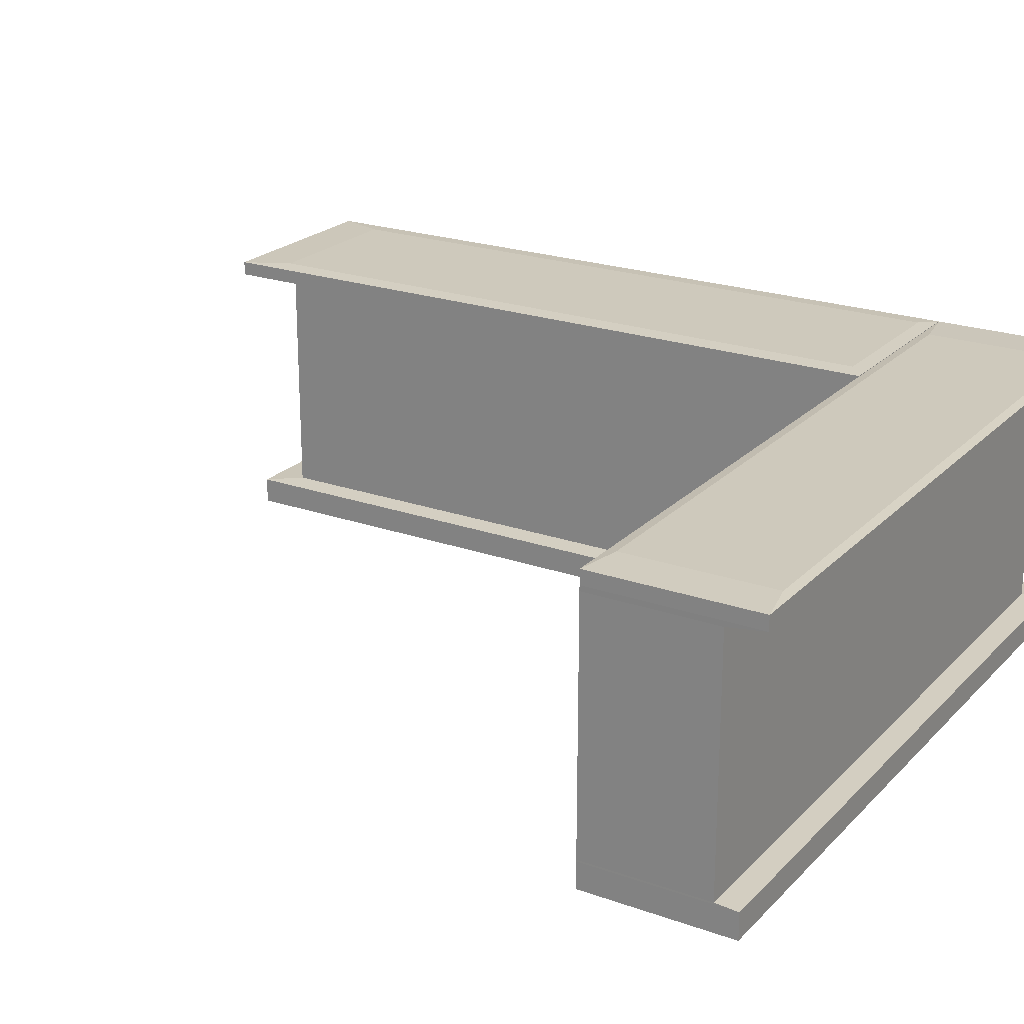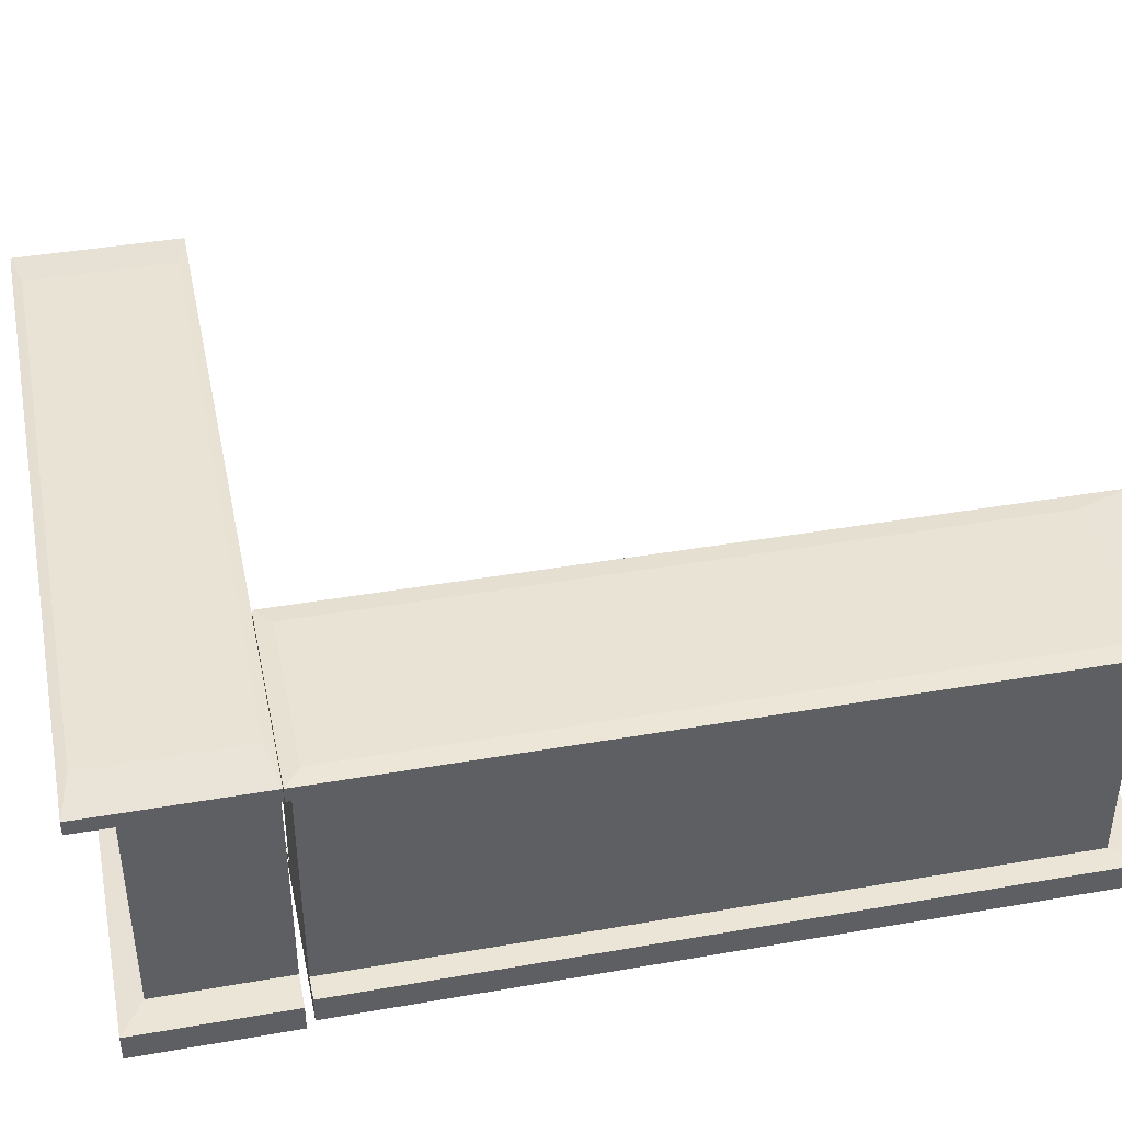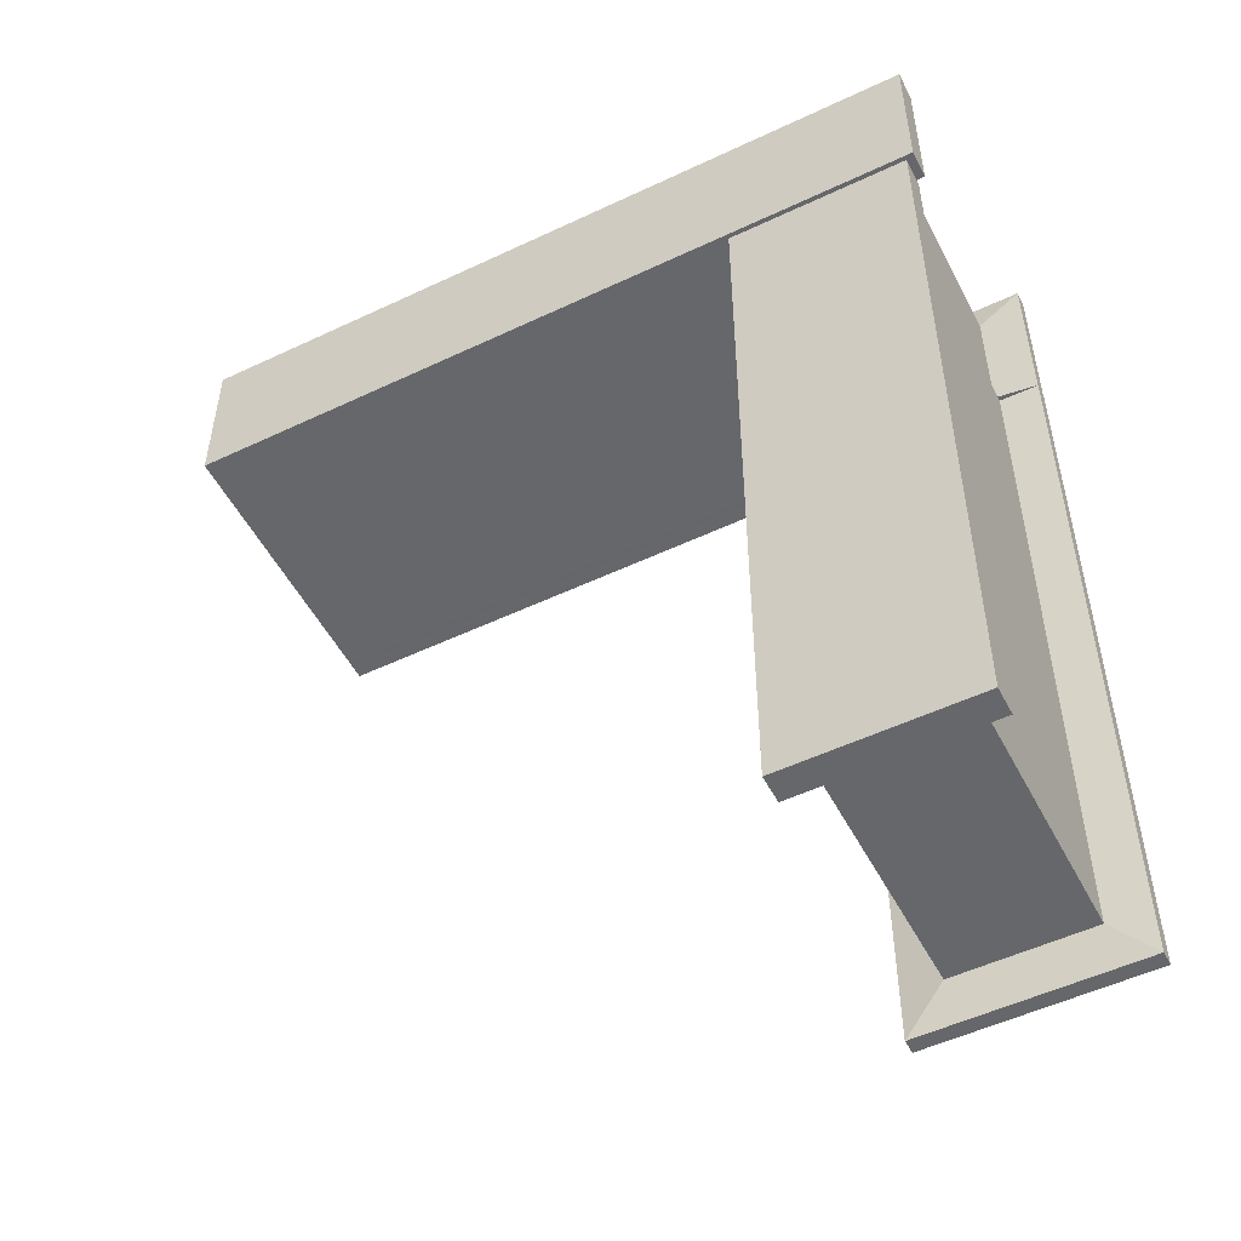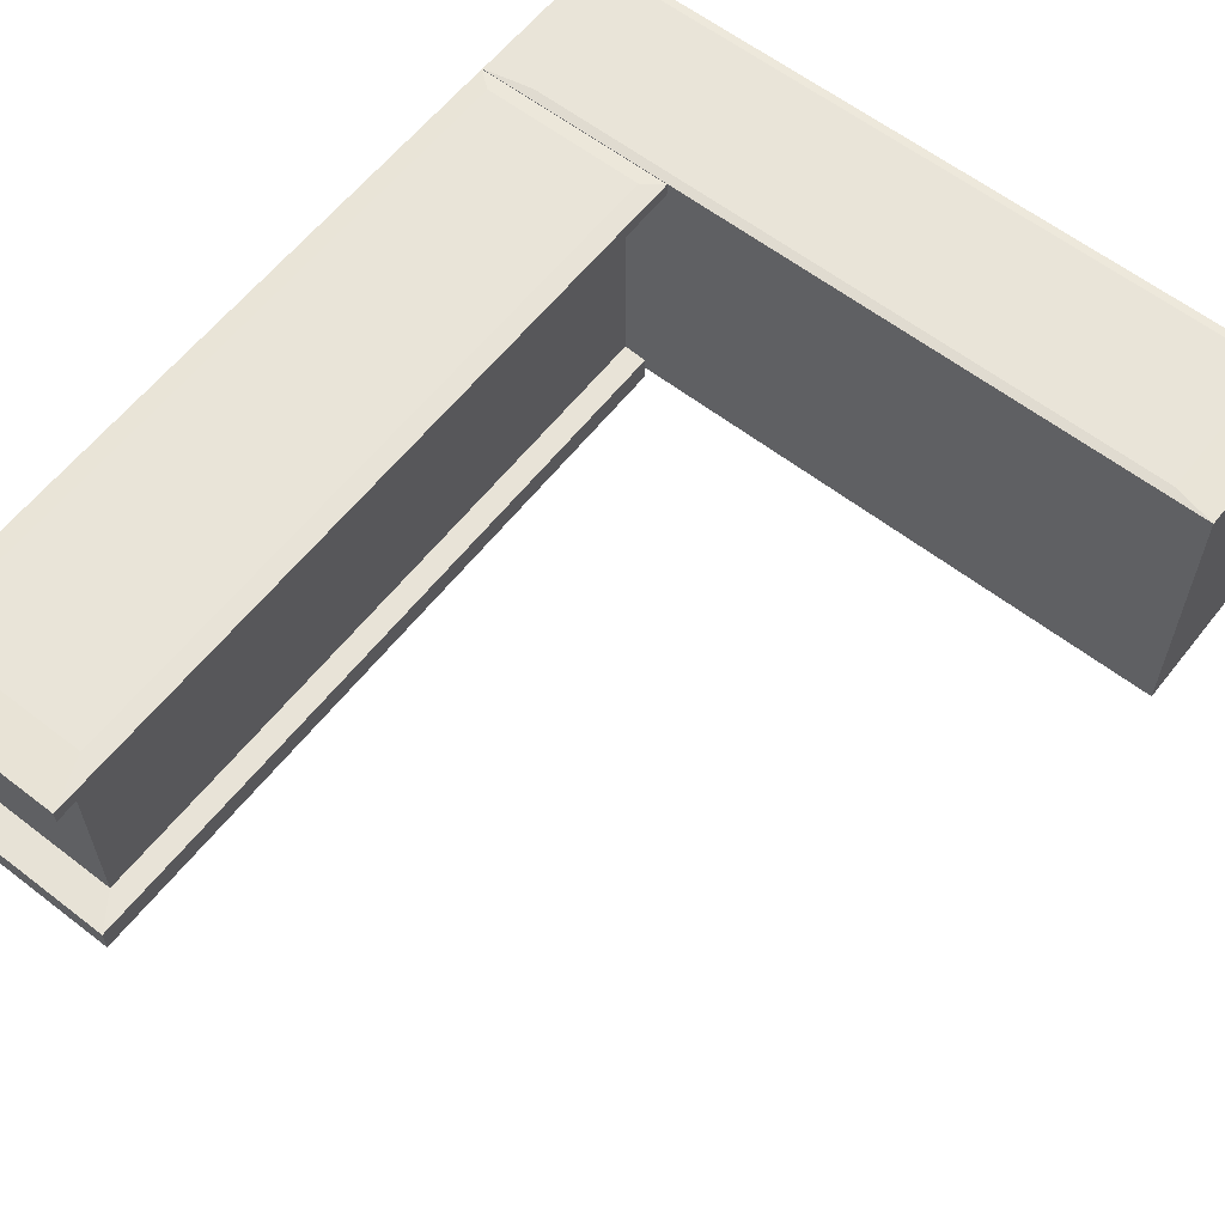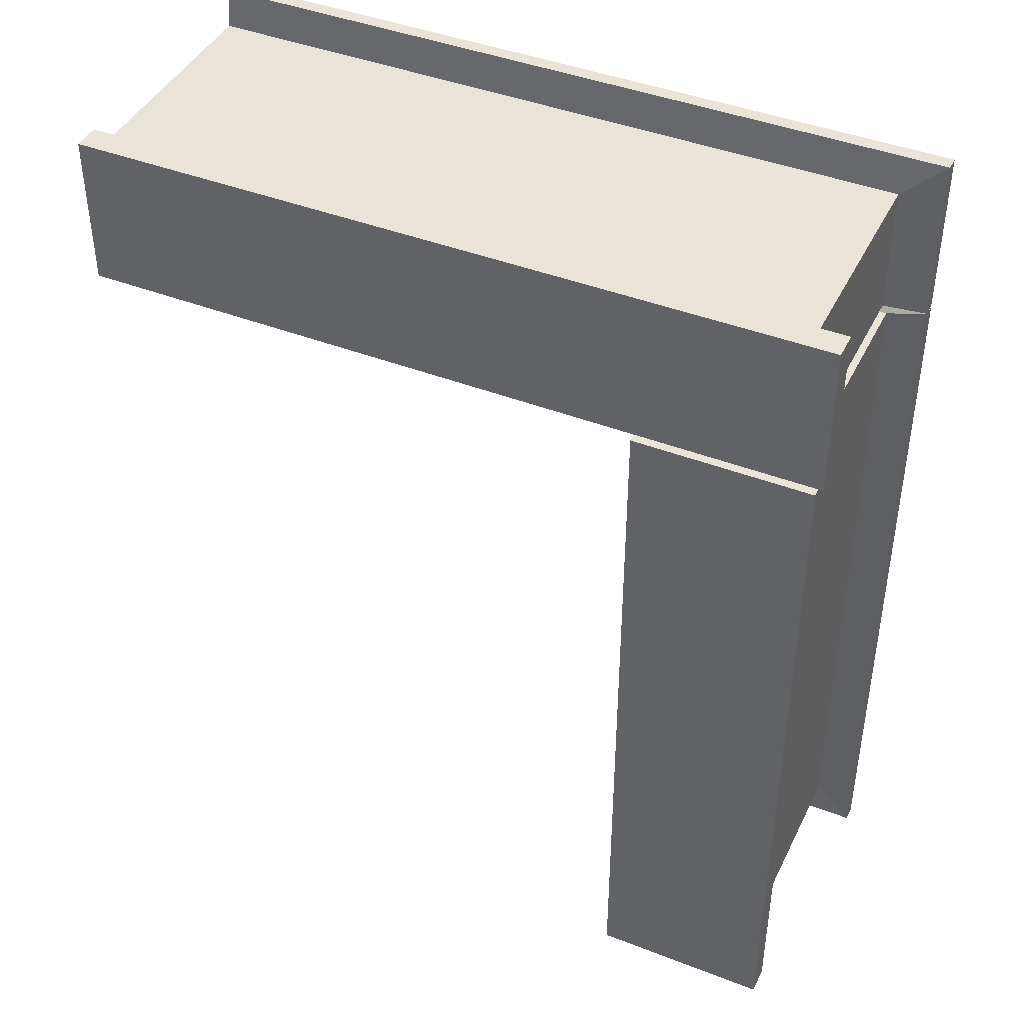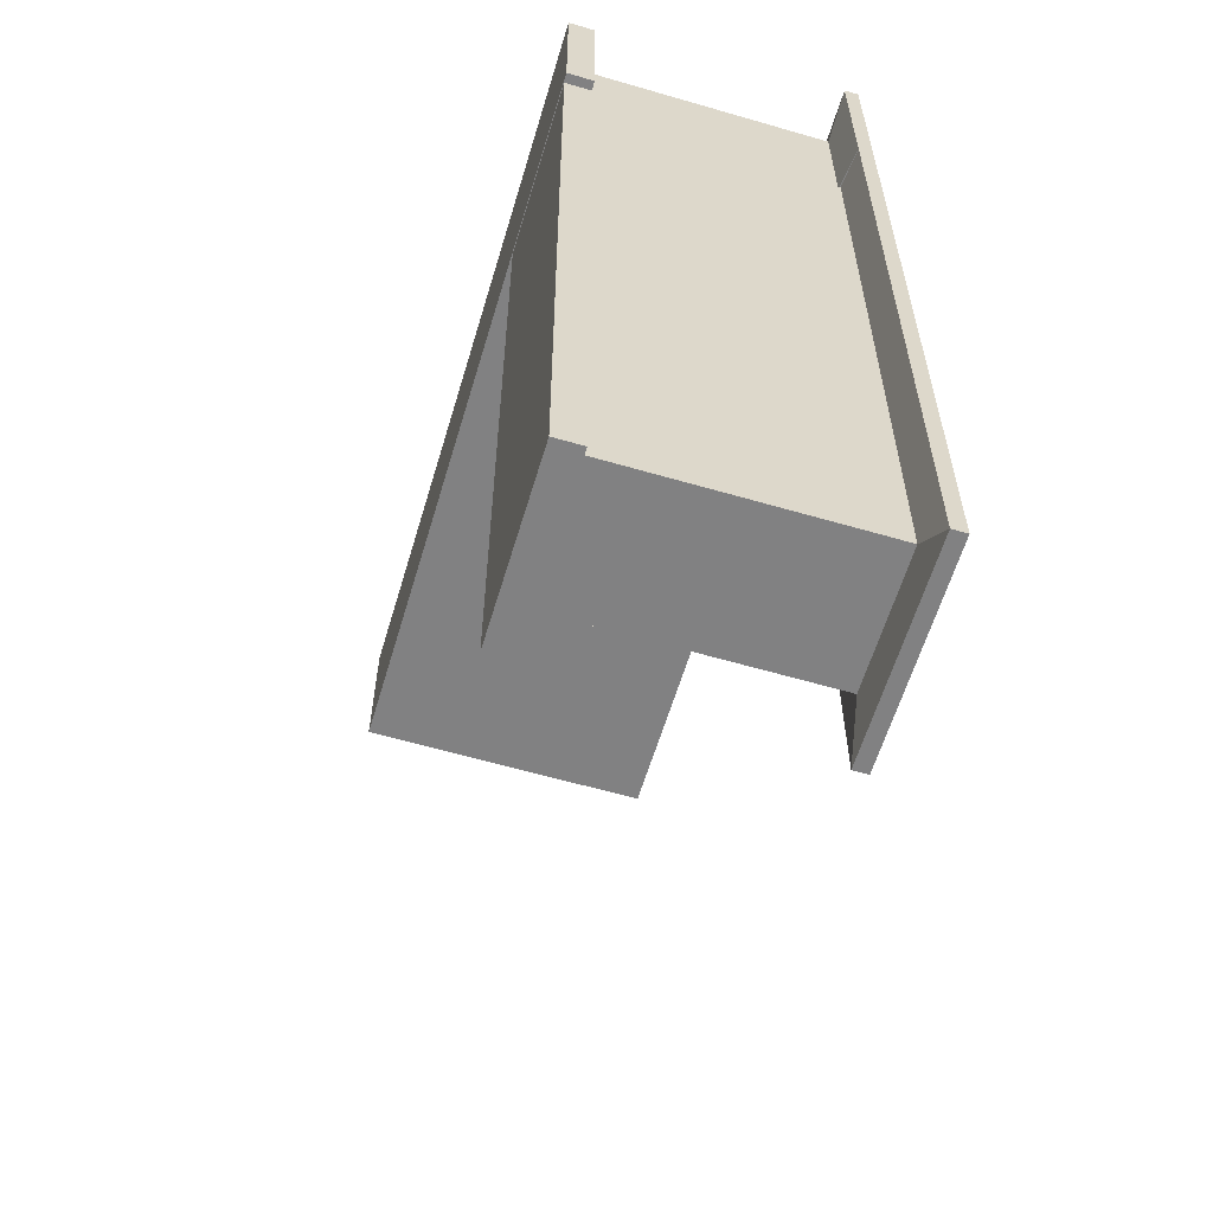
<metadata>
{"format":"obj","ext":"obj","renderer":"f3d","projection":"perspective","resolution":1024,"background":"white","views":[{"elev":22.4,"azim":-58.5,"up":"+Y"},{"elev":41.2,"azim":78.1,"up":"+Y"},{"elev":-52.0,"azim":27.1,"up":"+Z"},{"elev":60.6,"azim":-141.8,"up":"+Y"},{"elev":42.9,"azim":24.8,"up":"+Z"},{"elev":-60.4,"azim":73.4,"up":"+Z"}]}
</metadata>
<code>
g default
v -30.95 -2.635 37.24
v -20.47 -2.635 37.24
v -30.95 17.43 37.24
v -20.47 17.43 37.24
v -30.95 17.43 -19.98
v -20.47 17.43 -19.98
v -30.95 -2.635 -19.98
v -20.47 -2.635 -19.98
v -34.04 17.86 37.85
v -17.38 17.86 37.85
v -17.38 17.86 -23.44
v -34.04 17.86 -23.44
v -34.04 19.02 37.85
v -17.38 19.02 37.85
v -17.38 19.02 -23.44
v -34.04 19.02 -23.44
v -32.48 19.14 36.6
v -18.94 19.14 36.6
v -18.94 19.14 -19.34
v -32.48 19.14 -19.34
v -32.85 -2.777 -22.82
v -18.57 -2.777 -22.82
v -18.57 -2.777 37.23
v -32.85 -2.777 37.23
v -32.85 -4.954 -22.82
v -18.57 -4.954 -22.82
v -18.57 -4.954 37.23
v -32.85 -4.954 37.23
v -20.85 -2.635 48.36
v -20.85 -2.635 37.89
v -20.85 17.43 48.36
v -20.85 17.43 37.89
v -78.56 17.43 48.36
v -78.56 17.43 37.89
v -78.56 -2.635 48.36
v -78.56 -2.635 37.89
v -17.39 17.86 51.45
v -17.39 17.86 37.89
v -78.56 17.86 37.89
v -78.56 17.86 51.45
v -17.39 19.02 51.45
v -17.39 19.02 37.89
v -78.56 19.02 37.89
v -78.56 19.02 51.45
v -21.49 19.14 50.72
v -21.49 19.14 38.65
v -75.09 19.14 38.65
v -75.09 19.14 50.72
v -78.56 -2.777 50.26
v -78.56 -2.777 37.89
v -18.01 -2.777 37.89
v -18.01 -2.777 50.26
v -78.56 -4.954 50.26
v -78.56 -4.954 37.89
v -18.01 -4.954 37.89
v -18.01 -4.954 50.26
g barra
f 2 4 3 1
f 17 18 19 20
f 5 6 8 7
f 25 26 27 28
f 6 4 2 8
f 1 3 5 7
f 3 4 10 9
f 4 6 11 10
f 6 5 12 11
f 5 3 9 12
f 9 10 14 13
f 10 11 15 14
f 11 12 16 15
f 12 9 13 16
f 13 14 18 17
f 14 15 19 18
f 15 16 20 19
f 16 13 17 20
f 7 8 22 21
f 8 2 23 22
f 2 1 24 23
f 1 7 21 24
f 21 22 26 25
f 22 23 27 26
f 23 24 28 27
f 24 21 25 28
f 29 30 32 31
f 45 46 47 48
f 34 36 35 33
f 53 54 55 56
f 30 36 34 32
f 33 35 29 31
f 31 32 38 37
f 32 34 39 38
f 34 33 40 39
f 33 31 37 40
f 37 38 42 41
f 38 39 43 42
f 39 40 44 43
f 40 37 41 44
f 41 42 46 45
f 42 43 47 46
f 43 44 48 47
f 44 41 45 48
f 35 36 50 49
f 36 30 51 50
f 30 29 52 51
f 29 35 49 52
f 49 50 54 53
f 50 51 55 54
f 51 52 56 55
f 52 49 53 56

</code>
